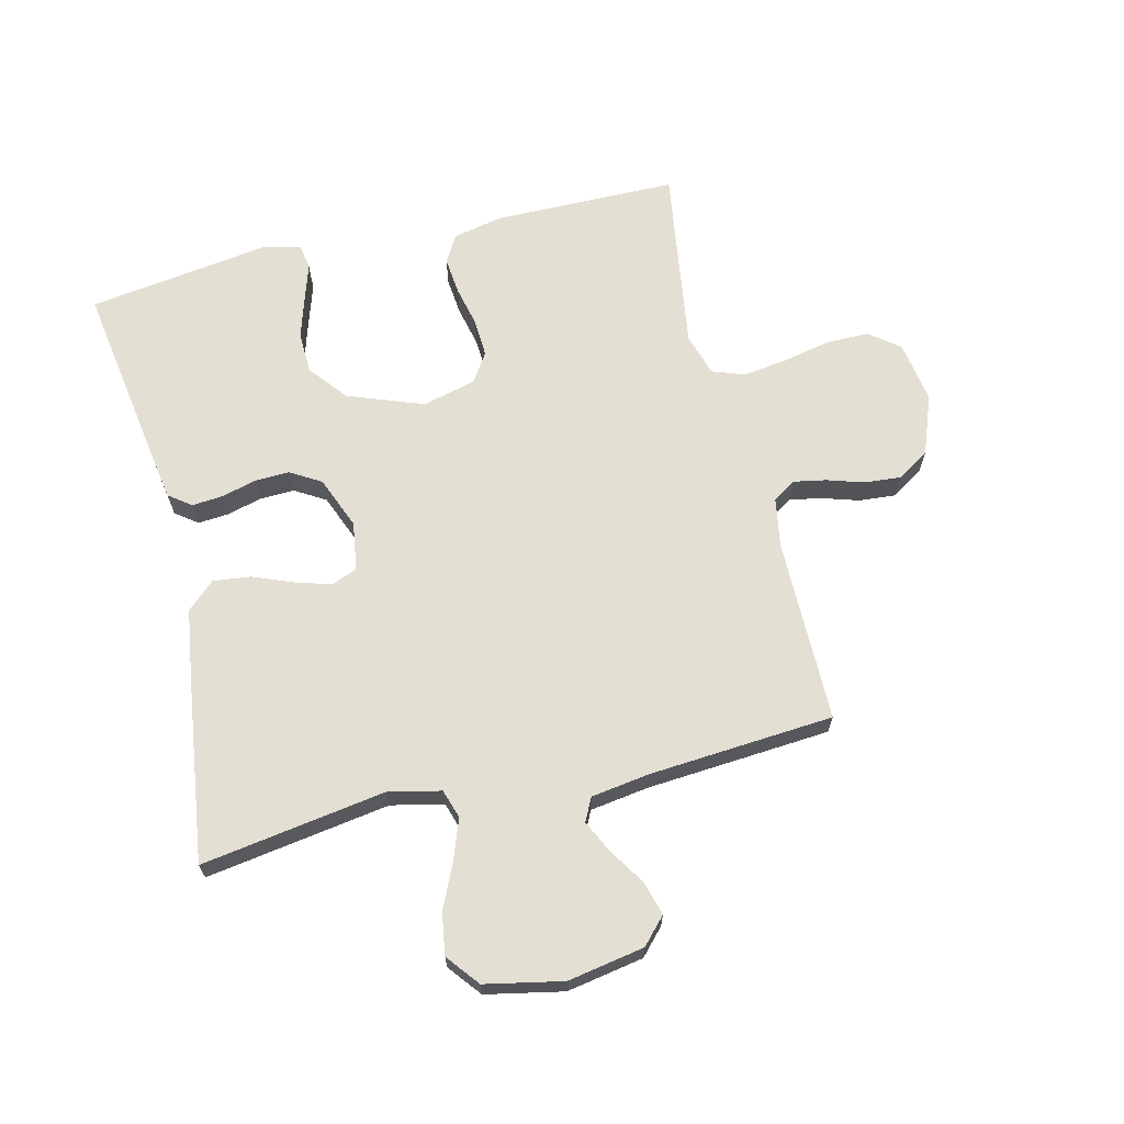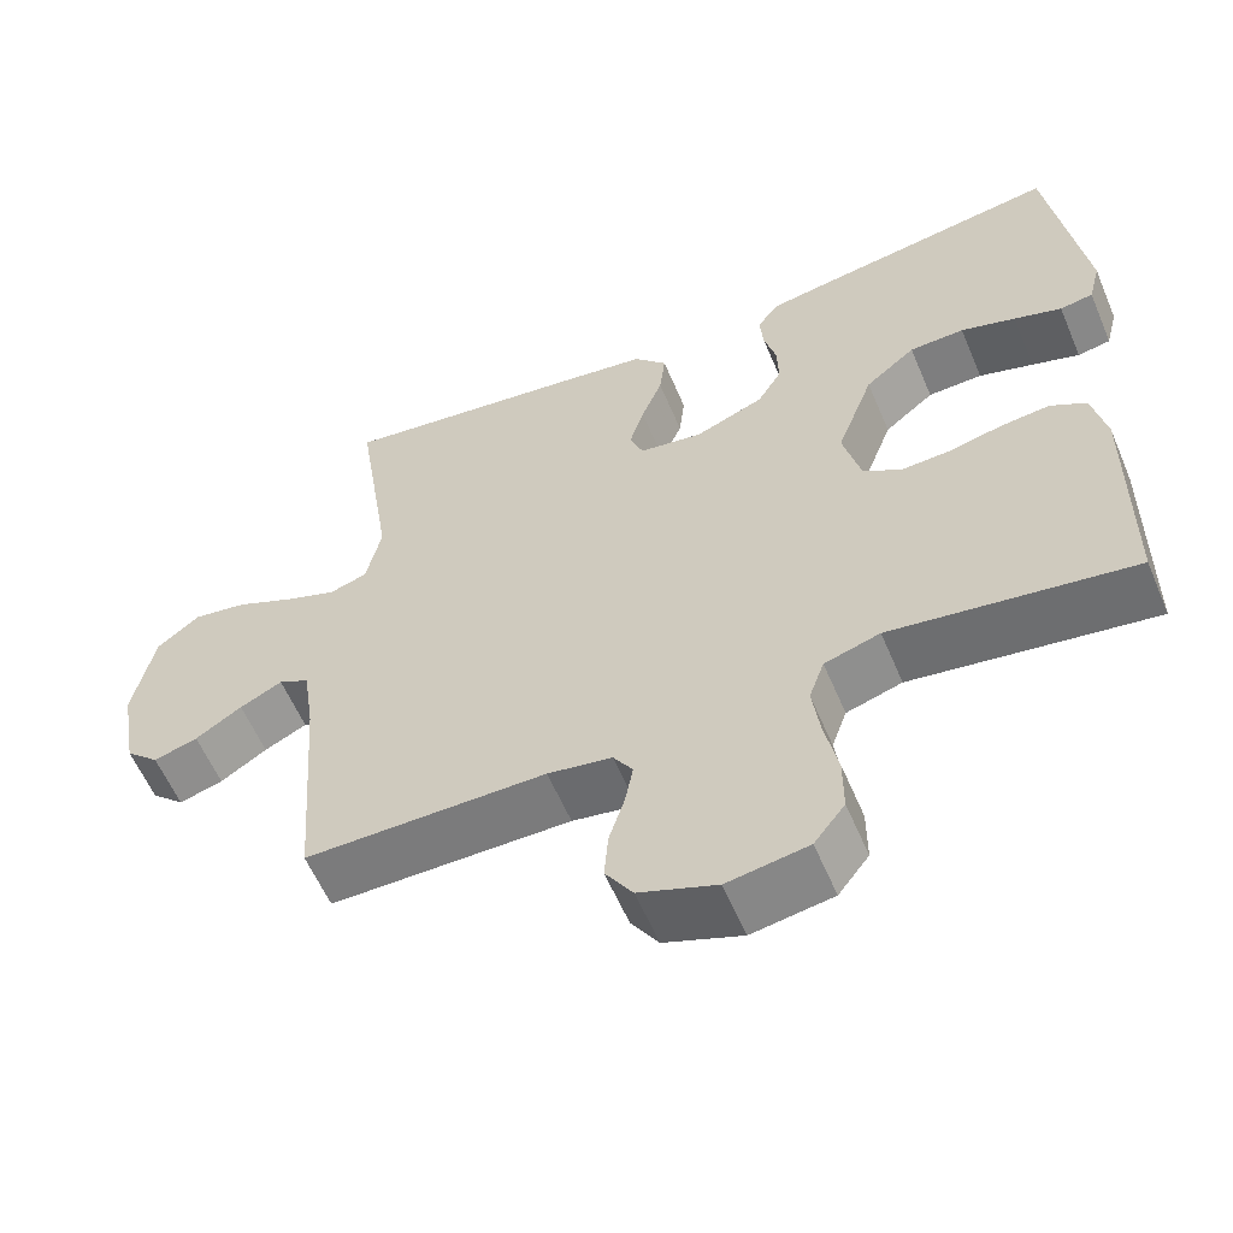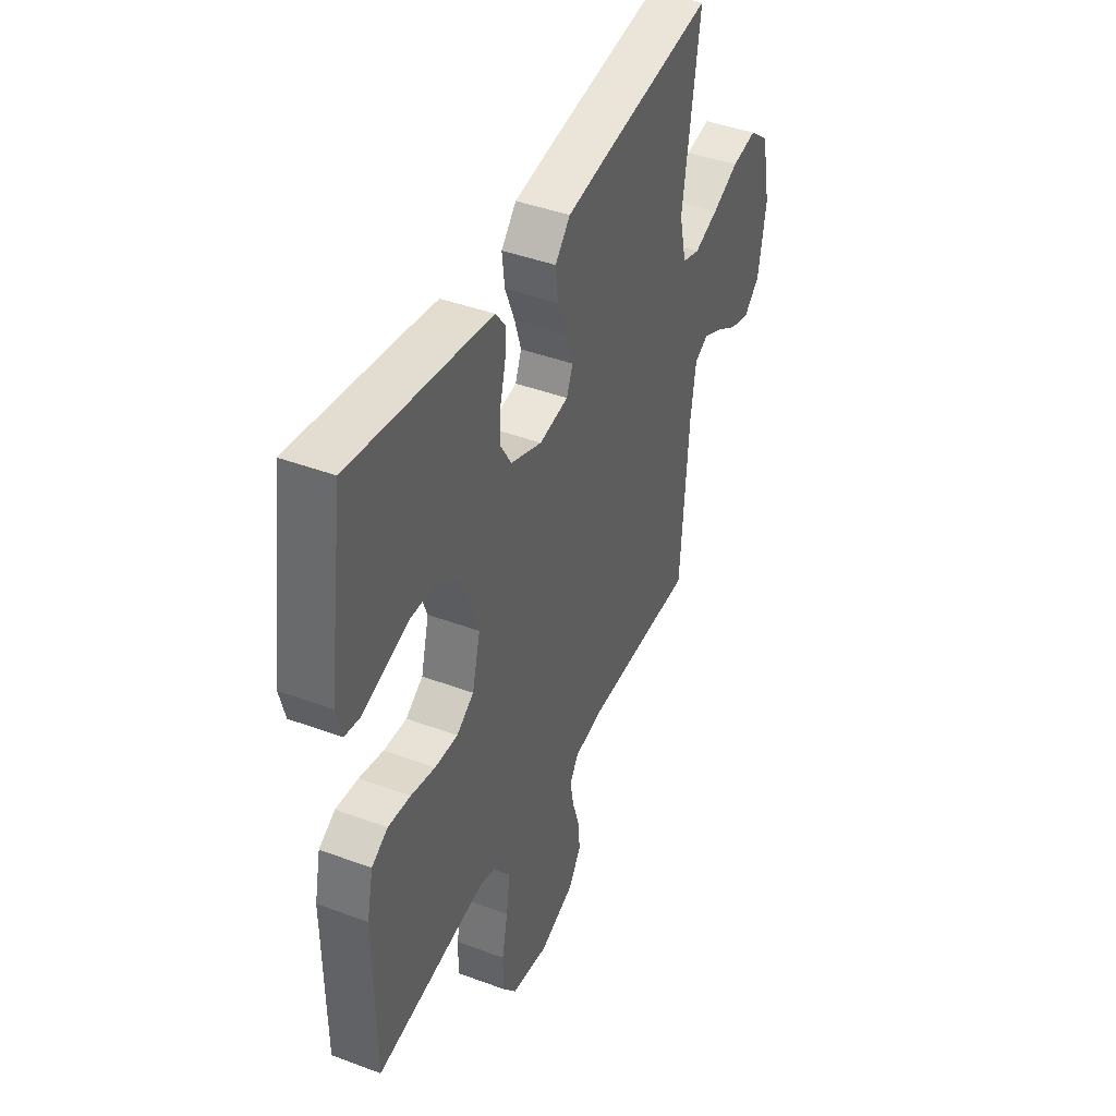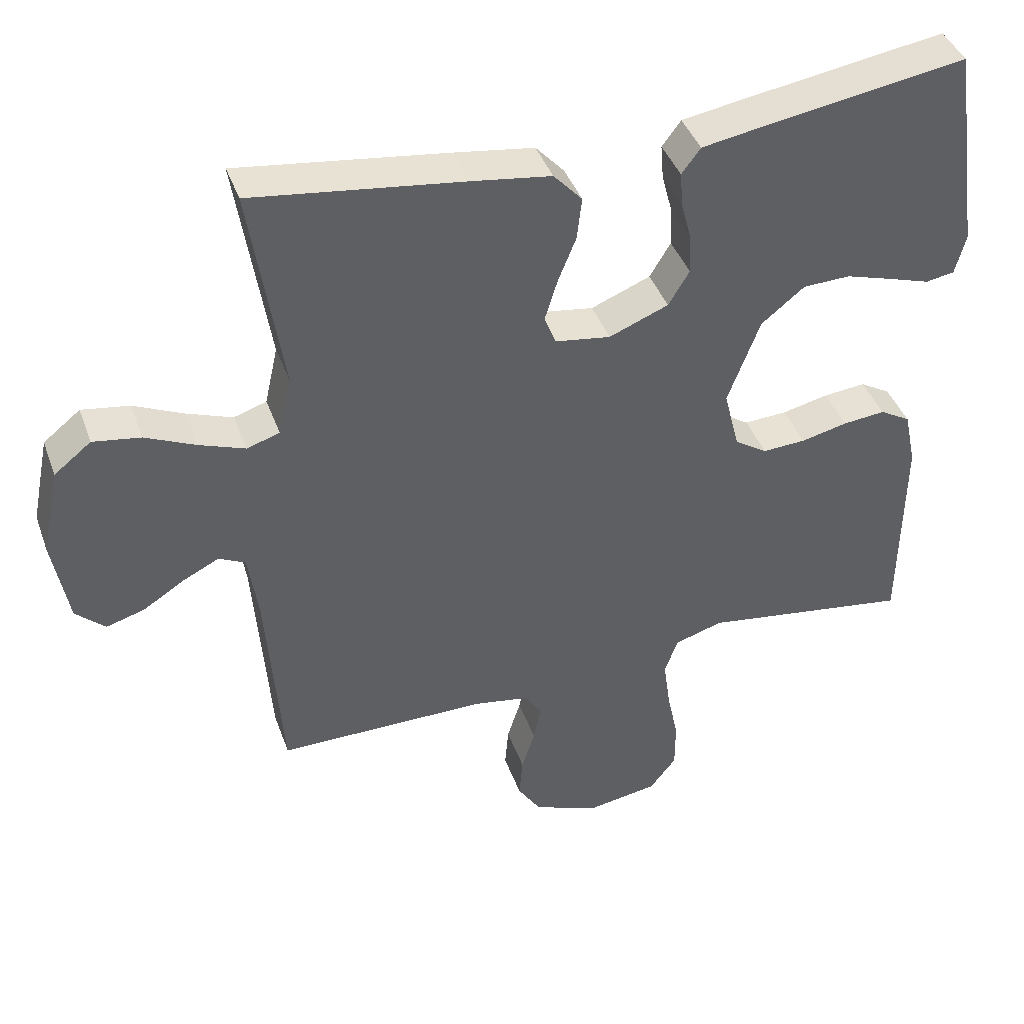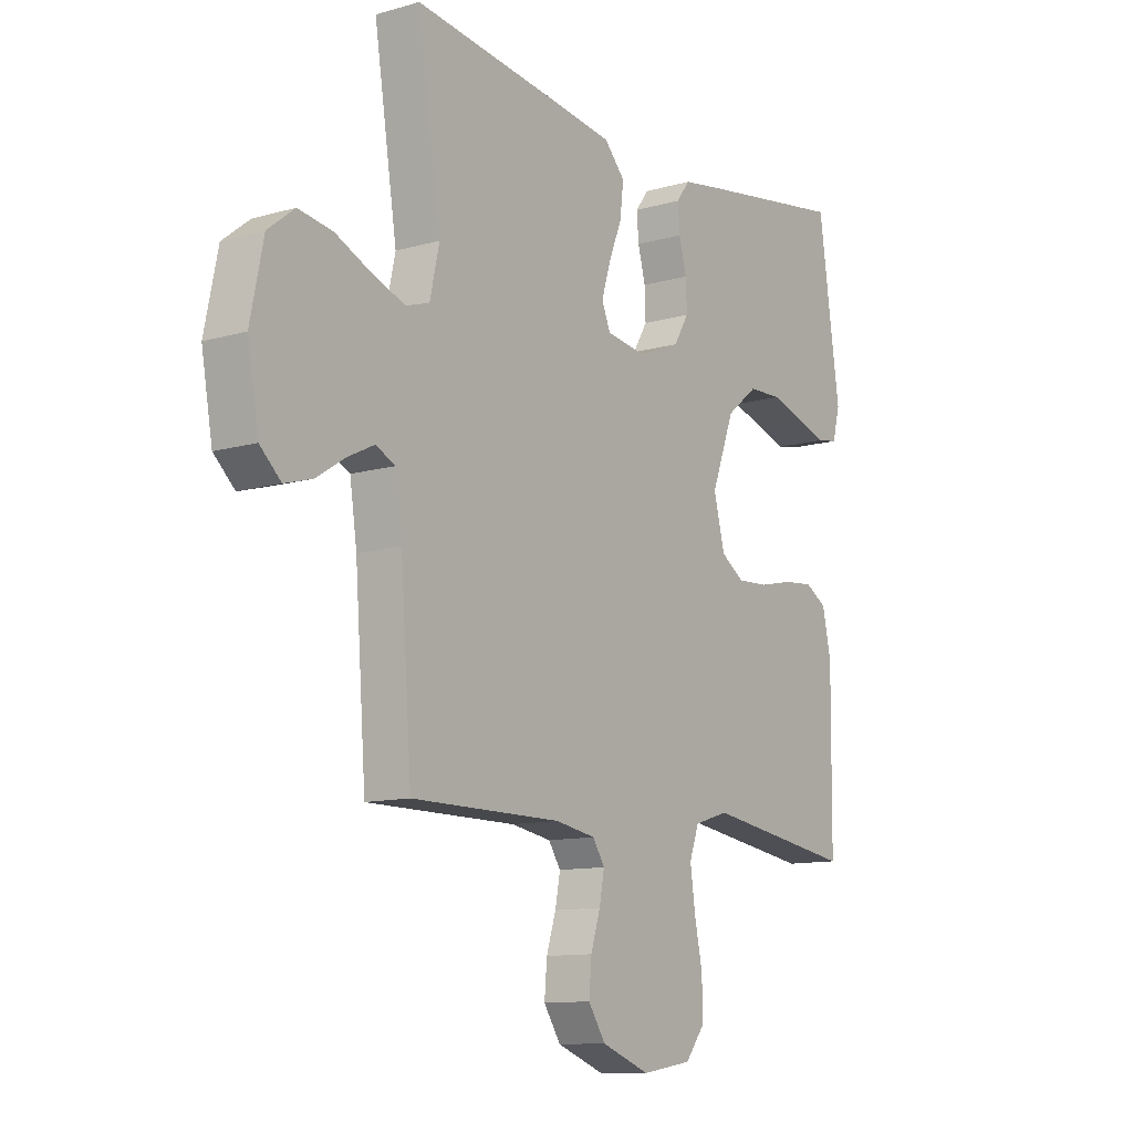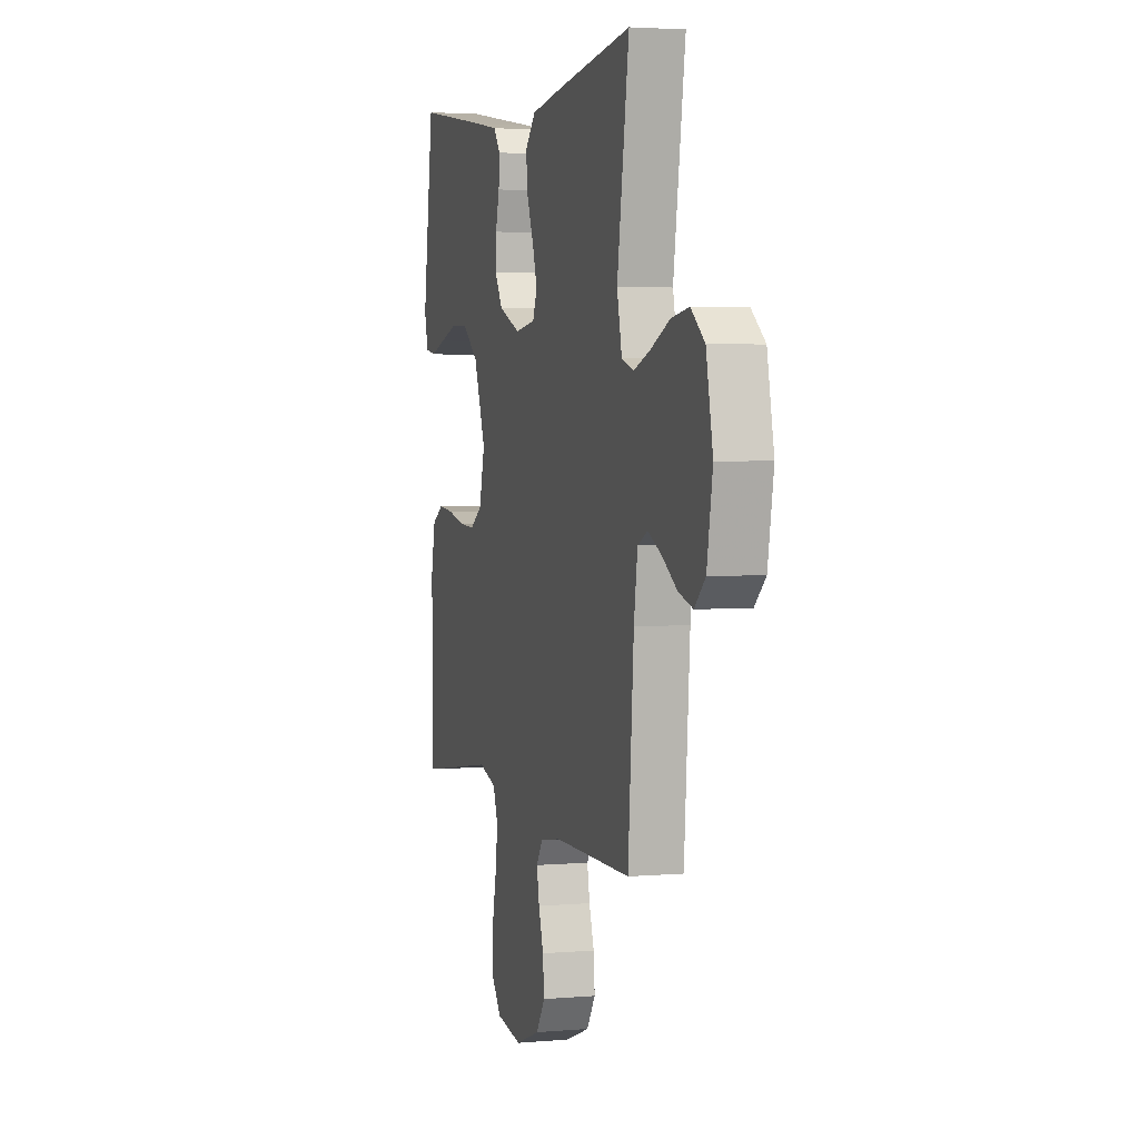
<metadata>
{"format":"obj","ext":"obj","renderer":"f3d","projection":"perspective","resolution":1024,"background":"white","views":[{"elev":66.8,"azim":76.3,"up":"+Y"},{"elev":-58.6,"azim":-157.1,"up":"+Z"},{"elev":42.6,"azim":-66.0,"up":"+Z"},{"elev":41.6,"azim":160.9,"up":"+Z"},{"elev":-11.3,"azim":125.2,"up":"+Z"},{"elev":3.5,"azim":73.8,"up":"+Z"}]}
</metadata>
<code>
v -0.5 0.07 -0.5
v -0.503 0.07 -0.2
v -0.486 0.07 -0.12
v -0.442 0.07 -0.094
v -0.381 0.07 -0.1
v -0.315 0.07 -0.115
v -0.253 0.07 -0.118
v -0.206 0.07 -0.087
v -0.184 0.07 0
v -0.23 0.07 0.123
v -0.292 0.07 0.173
v -0.36 0.07 0.175
v -0.428 0.07 0.154
v -0.487 0.07 0.135
v -0.528 0.07 0.142
v -0.543 0.07 0.2
v -0.5 0.07 0.5
v -0.2 0.07 0.454
v -0.121 0.07 0.441
v -0.094 0.07 0.405
v -0.098 0.07 0.355
v -0.113 0.07 0.298
v -0.115 0.07 0.242
v -0.085 0.07 0.192
v 0 0.07 0.158
v 0.079 0.07 0.17
v 0.096 0.07 0.212
v 0.078 0.07 0.271
v 0.052 0.07 0.336
v 0.045 0.07 0.397
v 0.086 0.07 0.442
v 0.2 0.07 0.459
v 0.5 0.07 0.5
v 0.454 0.07 0.2
v 0.473 0.07 0.115
v 0.52 0.07 0.1
v 0.585 0.07 0.124
v 0.657 0.07 0.157
v 0.725 0.07 0.168
v 0.778 0.07 0.126
v 0.804 0.07 0
v 0.782 0.07 -0.125
v 0.74 0.07 -0.164
v 0.685 0.07 -0.148
v 0.627 0.07 -0.111
v 0.574 0.07 -0.085
v 0.536 0.07 -0.104
v 0.522 0.07 -0.2
v 0.5 0.07 -0.5
v 0.2 0.07 -0.501
v 0.12 0.07 -0.515
v 0.096 0.07 -0.552
v 0.106 0.07 -0.605
v 0.125 0.07 -0.665
v 0.13 0.07 -0.725
v 0.096 0.07 -0.777
v 0 0.07 -0.813
v -0.1 0.07 -0.797
v -0.138 0.07 -0.748
v -0.138 0.07 -0.678
v -0.122 0.07 -0.601
v -0.112 0.07 -0.529
v -0.131 0.07 -0.476
v -0.2 0.07 -0.455
v -0.5 0 -0.5
v -0.503 0 -0.2
v -0.486 0 -0.12
v -0.442 0 -0.094
v -0.381 0 -0.1
v -0.315 0 -0.115
v -0.253 0 -0.118
v -0.206 0 -0.087
v -0.184 0 0
v -0.23 0 0.123
v -0.292 0 0.173
v -0.36 0 0.175
v -0.428 0 0.154
v -0.487 0 0.135
v -0.528 0 0.142
v -0.543 0 0.2
v -0.5 0 0.5
v -0.2 0 0.454
v -0.121 0 0.441
v -0.094 0 0.405
v -0.098 0 0.355
v -0.113 0 0.298
v -0.115 0 0.242
v -0.085 0 0.192
v 0 0 0.158
v 0.079 0 0.17
v 0.096 0 0.212
v 0.078 0 0.271
v 0.052 0 0.336
v 0.045 0 0.397
v 0.086 0 0.442
v 0.2 0 0.459
v 0.5 0 0.5
v 0.454 0 0.2
v 0.473 0 0.115
v 0.52 0 0.1
v 0.585 0 0.124
v 0.657 0 0.157
v 0.725 0 0.168
v 0.778 0 0.126
v 0.804 0 0
v 0.782 0 -0.125
v 0.74 0 -0.164
v 0.685 0 -0.148
v 0.627 0 -0.111
v 0.574 0 -0.085
v 0.536 0 -0.104
v 0.522 0 -0.2
v 0.5 0 -0.5
v 0.2 0 -0.501
v 0.12 0 -0.515
v 0.096 0 -0.552
v 0.106 0 -0.605
v 0.125 0 -0.665
v 0.13 0 -0.725
v 0.096 0 -0.777
v 0 0 -0.813
v -0.1 0 -0.797
v -0.138 0 -0.748
v -0.138 0 -0.678
v -0.122 0 -0.601
v -0.112 0 -0.529
v -0.131 0 -0.476
v -0.2 0 -0.455
f 58 59 60 61
f 58 61 62
f 57 58 62
f 56 57 62 63
f 53 54 55 56
f 52 53 56 63
f 48 49 50
f 47 48 50 51
f 42 43 44 45
f 42 45 46
f 41 42 46
f 40 41 46
f 37 38 39 40
f 36 37 40 46
f 35 36 46 47
f 31 32 33 34
f 31 34 35
f 28 29 30 31
f 27 28 31 35
f 26 27 35 47
f 19 20 21 22
f 19 22 23
f 18 19 23
f 17 18 23
f 16 17 23 24
f 13 14 15 16
f 12 13 16
f 11 12 16 24
f 3 4 5 6
f 3 6 7
f 64 1 2 3
f 63 64 3 7
f 51 52 63 7
f 25 26 47 51
f 10 11 24 25
f 9 10 25 51
f 8 9 51
f 7 8 51
f 125 124 123 122
f 126 125 122
f 126 122 121
f 127 126 121 120
f 120 119 118 117
f 127 120 117 116
f 114 113 112
f 115 114 112 111
f 109 108 107 106
f 110 109 106
f 110 106 105
f 110 105 104
f 104 103 102 101
f 110 104 101 100
f 111 110 100 99
f 98 97 96 95
f 99 98 95
f 95 94 93 92
f 99 95 92 91
f 111 99 91 90
f 86 85 84 83
f 87 86 83
f 87 83 82
f 87 82 81
f 88 87 81 80
f 80 79 78 77
f 80 77 76
f 88 80 76 75
f 70 69 68 67
f 71 70 67
f 67 66 65 128
f 71 67 128 127
f 71 127 116 115
f 115 111 90 89
f 89 88 75 74
f 115 89 74 73
f 115 73 72
f 115 72 71
f 1 65 66 2
f 2 66 67 3
f 3 67 68 4
f 4 68 69 5
f 5 69 70 6
f 6 70 71 7
f 7 71 72 8
f 8 72 73 9
f 9 73 74 10
f 10 74 75 11
f 11 75 76 12
f 12 76 77 13
f 13 77 78 14
f 14 78 79 15
f 15 79 80 16
f 16 80 81 17
f 17 81 82 18
f 18 82 83 19
f 19 83 84 20
f 20 84 85 21
f 21 85 86 22
f 22 86 87 23
f 23 87 88 24
f 24 88 89 25
f 25 89 90 26
f 26 90 91 27
f 27 91 92 28
f 28 92 93 29
f 29 93 94 30
f 30 94 95 31
f 31 95 96 32
f 32 96 97 33
f 33 97 98 34
f 34 98 99 35
f 35 99 100 36
f 36 100 101 37
f 37 101 102 38
f 38 102 103 39
f 39 103 104 40
f 40 104 105 41
f 41 105 106 42
f 42 106 107 43
f 43 107 108 44
f 44 108 109 45
f 45 109 110 46
f 46 110 111 47
f 47 111 112 48
f 48 112 113 49
f 49 113 114 50
f 50 114 115 51
f 51 115 116 52
f 52 116 117 53
f 53 117 118 54
f 54 118 119 55
f 55 119 120 56
f 56 120 121 57
f 57 121 122 58
f 58 122 123 59
f 59 123 124 60
f 60 124 125 61
f 61 125 126 62
f 62 126 127 63
f 63 127 128 64
f 64 128 65 1

</code>
